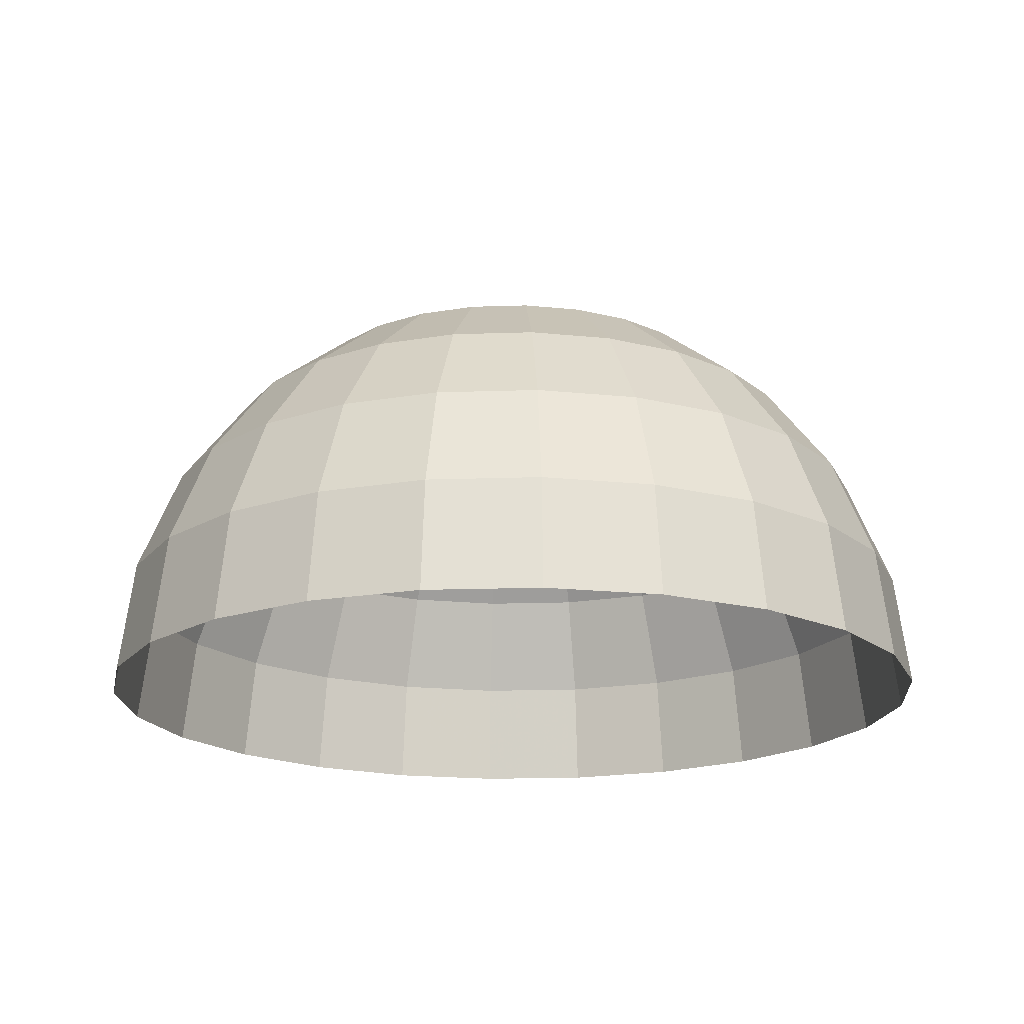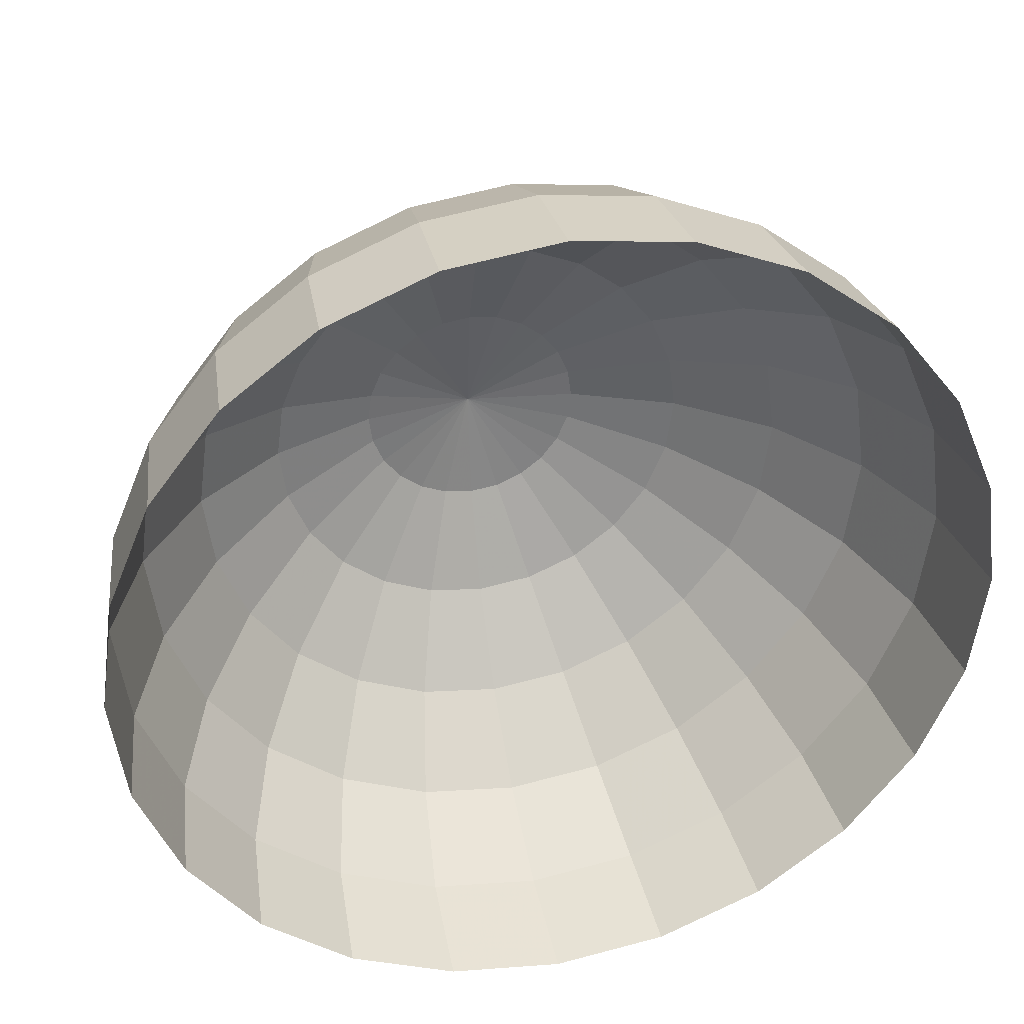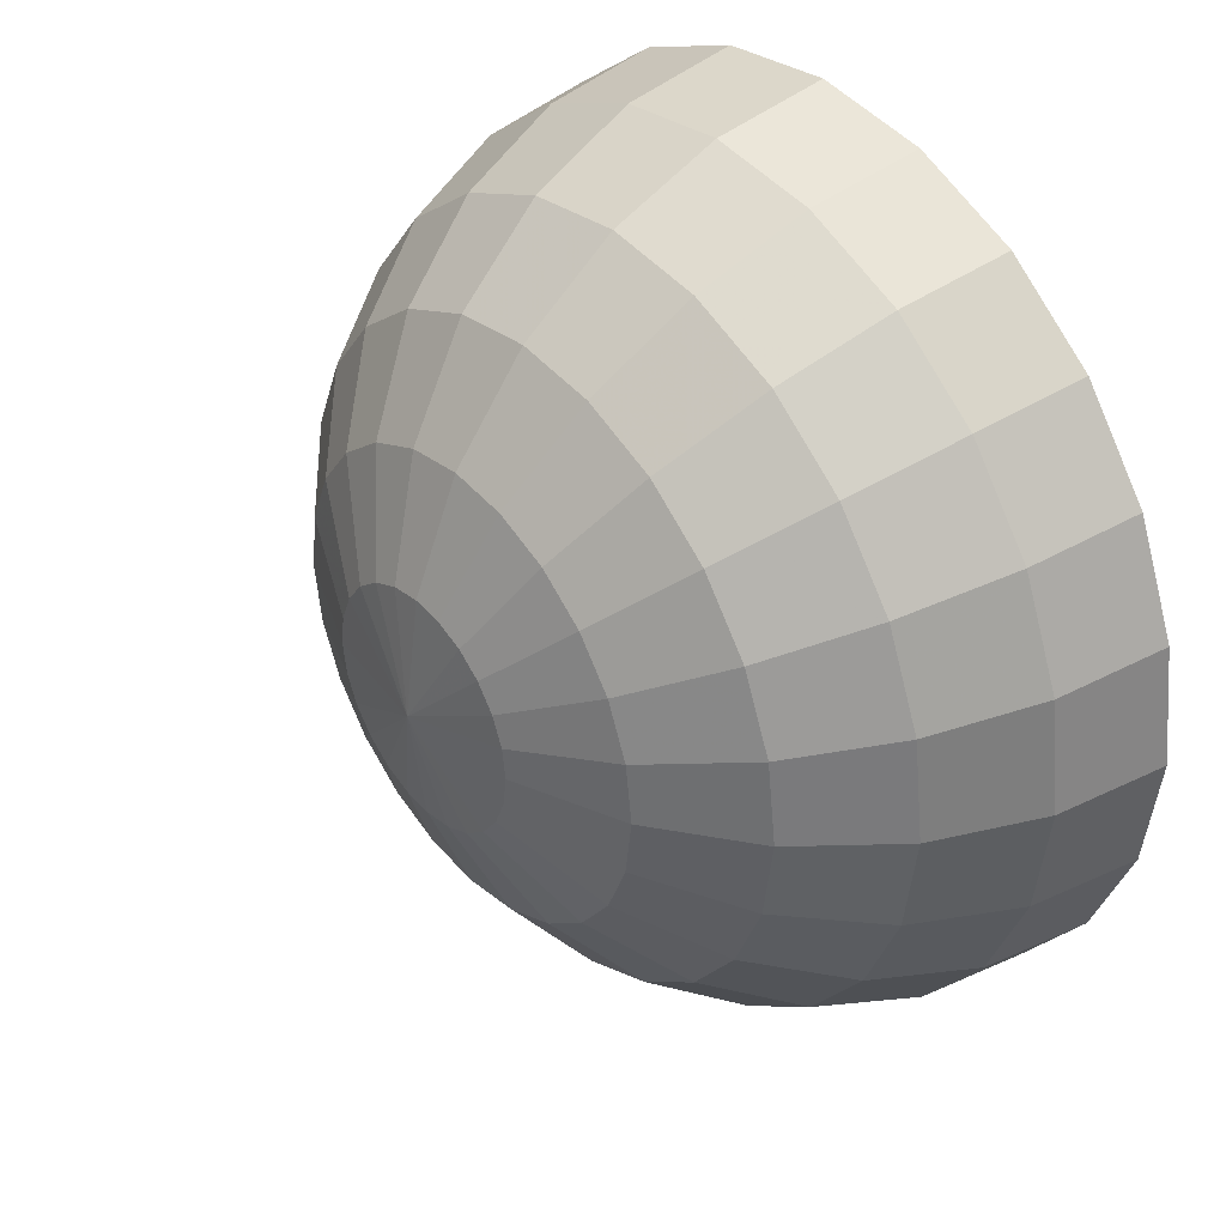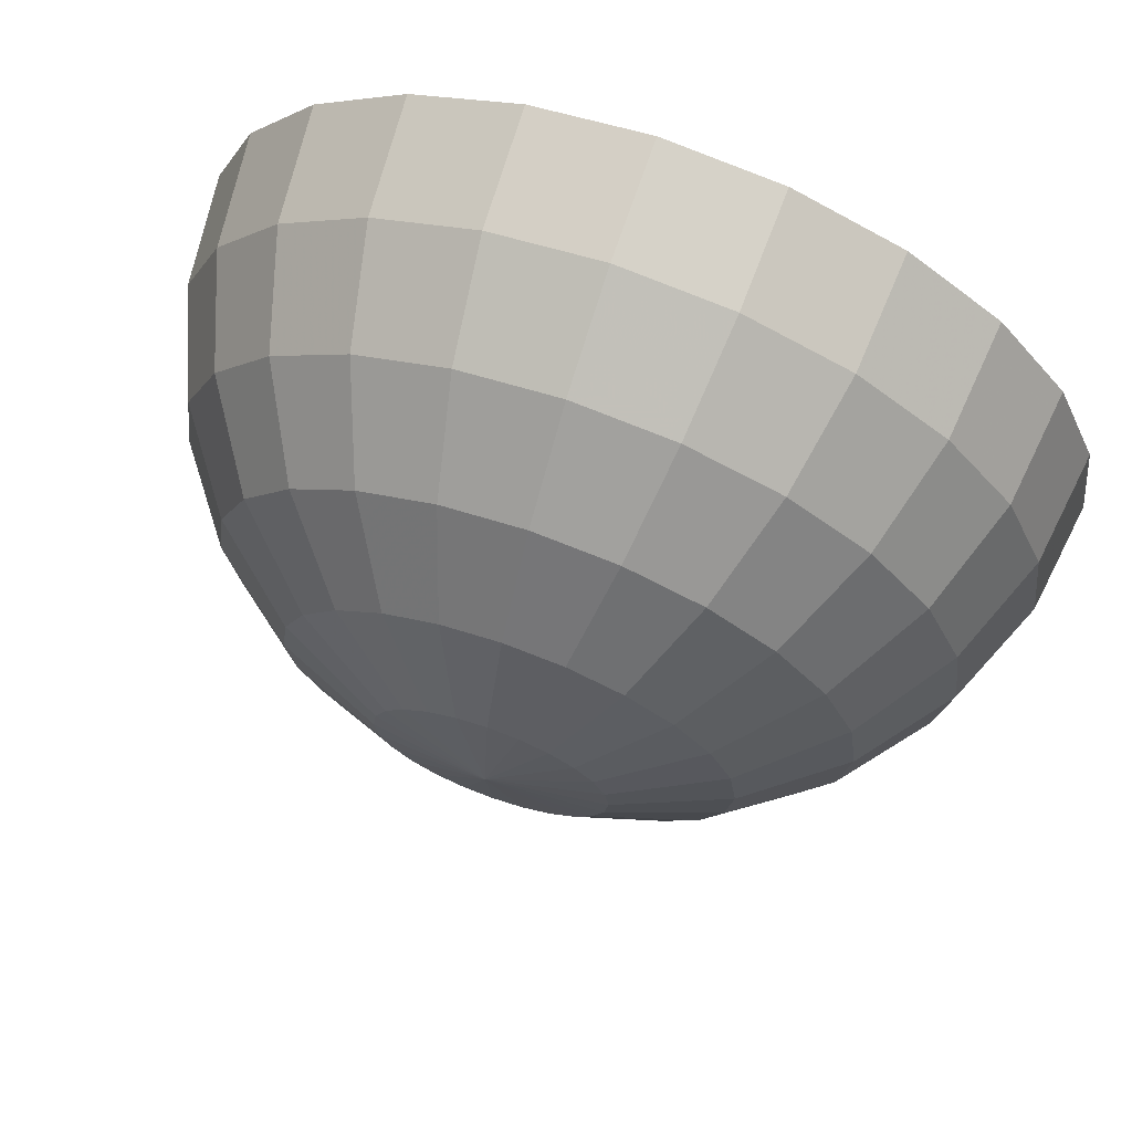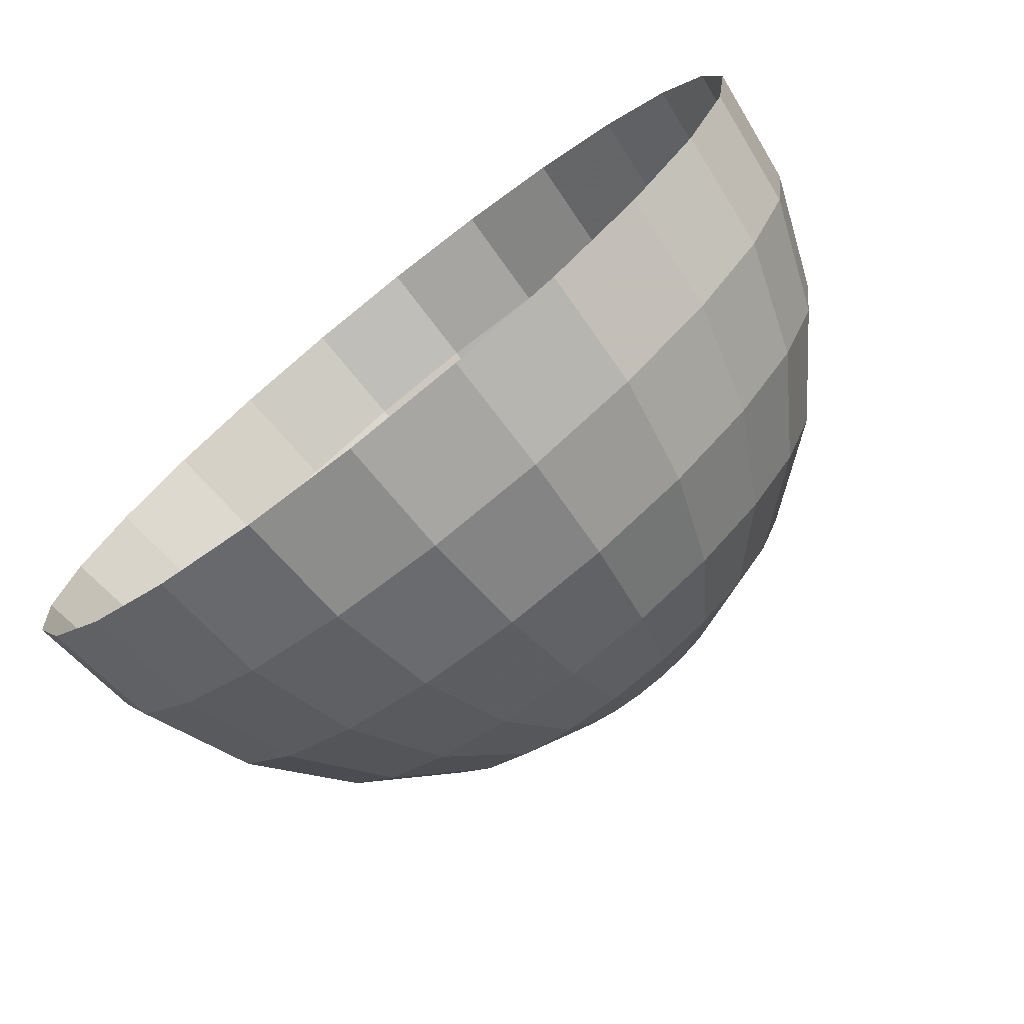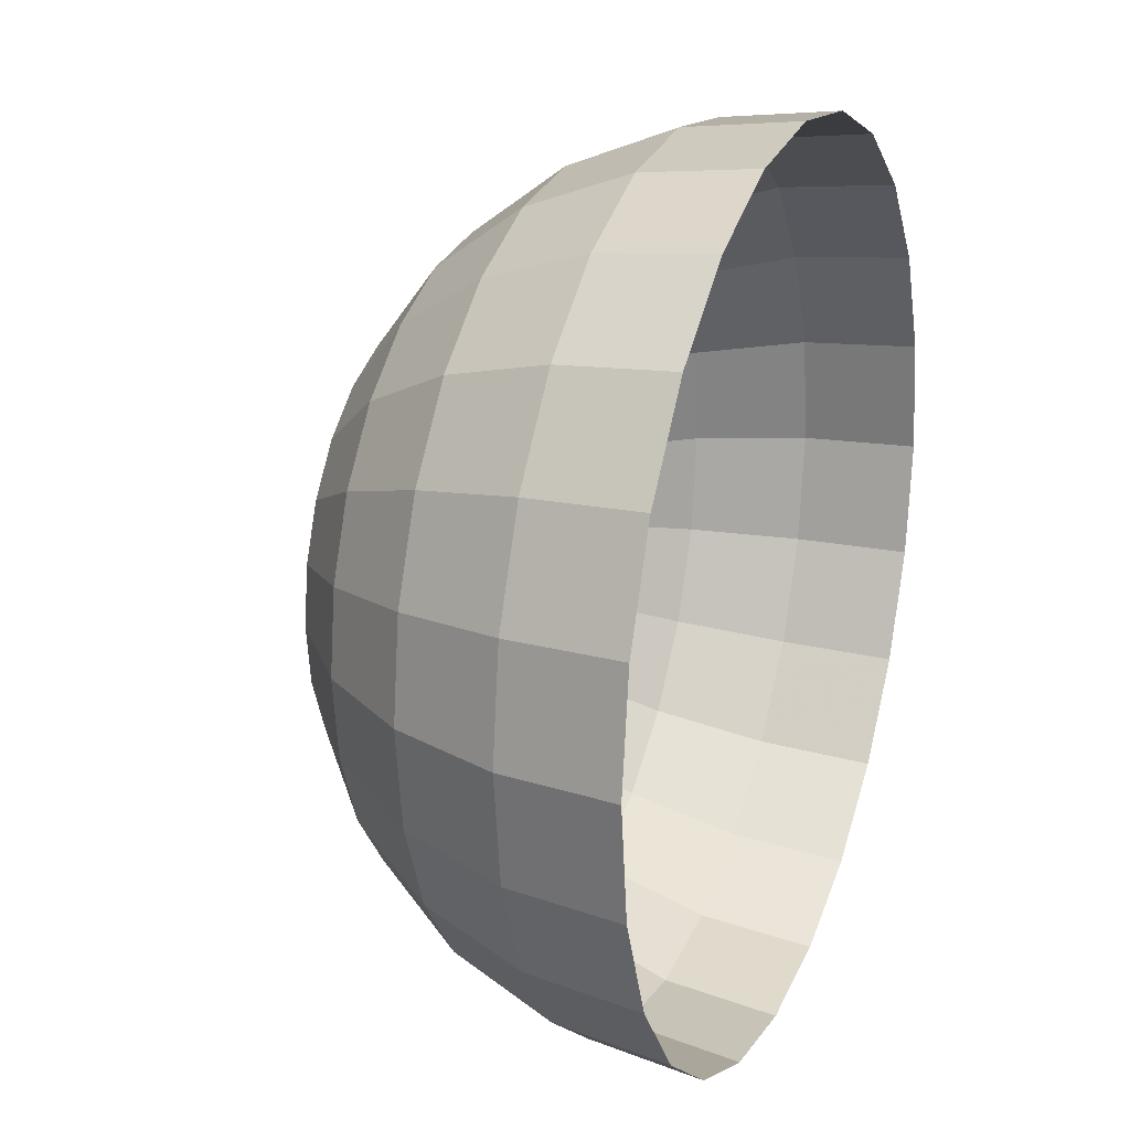
<metadata>
{"format":"obj","ext":"obj","renderer":"f3d","projection":"perspective","resolution":1024,"background":"white","views":[{"elev":-18.4,"azim":-33.8,"up":"+Y"},{"elev":35.6,"azim":-12.9,"up":"+Z"},{"elev":37.9,"azim":-129.3,"up":"+Z"},{"elev":69.4,"azim":-160.4,"up":"+Z"},{"elev":-75.1,"azim":38.4,"up":"+Z"},{"elev":22.2,"azim":-68.5,"up":"+Z"}]}
</metadata>
<code>
g Sphere_1
v 9e-06 99.69 0
v 100 -0.3075 0
v 96.59 -0.3075 -25.88
v 86.6 -0.3075 -50
v 70.71 -0.3075 -70.71
v 50 -0.3075 -86.6
v 25.88 -0.3075 -96.59
v 0 -0.3075 -100
v -25.88 -0.3075 -96.59
v -50 -0.3075 -86.6
v -70.71 -0.3075 -70.71
v -86.6 -0.3075 -50
v -96.59 -0.3075 -25.88
v -100 -0.3075 0
v -96.59 -0.3075 25.88
v -86.6 -0.3075 50
v -70.71 -0.3075 70.71
v -50 -0.3075 86.6
v -25.88 -0.3075 96.59
v 0 -0.3075 100
v 25.88 -0.3075 96.59
v 50 -0.3075 86.6
v 70.71 -0.3075 70.71
v 86.6 -0.3075 50
v 96.59 -0.3075 25.88
v 96.59 25.57 0
v 93.3 25.57 -25
v 83.65 25.57 -48.3
v 68.3 25.57 -68.3
v 48.3 25.57 -83.65
v 25 25.57 -93.3
v 2e-06 25.57 -96.59
v -25 25.57 -93.3
v -48.3 25.57 -83.65
v -68.3 25.57 -68.3
v -83.65 25.57 -48.3
v -93.3 25.57 -25
v -96.59 25.57 0
v -93.3 25.57 25
v -83.65 25.57 48.3
v -68.3 25.57 68.3
v -48.3 25.57 83.65
v -25 25.57 93.3
v 2e-06 25.57 96.59
v 25 25.57 93.3
v 48.3 25.57 83.65
v 68.3 25.57 68.3
v 83.65 25.57 48.3
v 93.3 25.57 25
v 86.6 49.69 0
v 83.65 49.69 -22.41
v 75 49.69 -43.3
v 61.24 49.69 -61.24
v 43.3 49.69 -75
v 22.41 49.69 -83.65
v 4e-06 49.69 -86.6
v -22.41 49.69 -83.65
v -43.3 49.69 -75
v -61.24 49.69 -61.24
v -75 49.69 -43.3
v -83.65 49.69 -22.41
v -86.6 49.69 0
v -83.65 49.69 22.41
v -75 49.69 43.3
v -61.24 49.69 61.24
v -43.3 49.69 75
v -22.41 49.69 83.65
v 4e-06 49.69 86.6
v 22.41 49.69 83.65
v 43.3 49.69 75
v 61.24 49.69 61.24
v 75 49.69 43.3
v 83.65 49.69 22.41
v 70.71 70.4 0
v 68.3 70.4 -18.3
v 61.24 70.4 -35.36
v 50 70.4 -50
v 35.36 70.4 -61.24
v 18.3 70.4 -68.3
v 6e-06 70.4 -70.71
v -18.3 70.4 -68.3
v -35.36 70.4 -61.24
v -50 70.4 -50
v -61.24 70.4 -35.36
v -68.3 70.4 -18.3
v -70.71 70.4 0
v -68.3 70.4 18.3
v -61.24 70.4 35.36
v -50 70.4 50
v -35.36 70.4 61.24
v -18.3 70.4 68.3
v 6e-06 70.4 70.71
v 18.3 70.4 68.3
v 35.36 70.4 61.24
v 50 70.4 50
v 61.24 70.4 35.36
v 68.3 70.4 18.3
v 50 86.3 0
v 48.3 86.3 -12.94
v 43.3 86.3 -25
v 35.36 86.3 -35.36
v 25 86.3 -43.3
v 12.94 86.3 -48.3
v 8e-06 86.3 -50
v -12.94 86.3 -48.3
v -25 86.3 -43.3
v -35.36 86.3 -35.36
v -43.3 86.3 -25
v -48.3 86.3 -12.94
v -50 86.3 0
v -48.3 86.3 12.94
v -43.3 86.3 25
v -35.36 86.3 35.36
v -25 86.3 43.3
v -12.94 86.3 48.3
v 8e-06 86.3 50
v 12.94 86.3 48.3
v 25 86.3 43.3
v 35.36 86.3 35.36
v 43.3 86.3 25
v 48.3 86.3 12.94
v 25.88 96.29 0
v 25 96.29 -6.699
v 22.41 96.29 -12.94
v 18.3 96.29 -18.3
v 12.94 96.29 -22.41
v 6.699 96.29 -25
v 8e-06 96.29 -25.88
v -6.699 96.29 -25
v -12.94 96.29 -22.41
v -18.3 96.29 -18.3
v -22.41 96.29 -12.94
v -25 96.29 -6.699
v -25.88 96.29 0
v -25 96.29 6.699
v -22.41 96.29 12.94
v -18.3 96.29 18.3
v -12.94 96.29 22.41
v -6.699 96.29 25
v 8e-06 96.29 25.88
v 6.699 96.29 25
v 12.94 96.29 22.41
v 18.3 96.29 18.3
v 22.41 96.29 12.94
v 25 96.29 6.699
f 3 27 26 2
f 4 28 27 3
f 5 29 28 4
f 6 30 29 5
f 7 31 30 6
f 8 32 31 7
f 9 33 32 8
f 10 34 33 9
f 11 35 34 10
f 12 36 35 11
f 13 37 36 12
f 14 38 37 13
f 15 39 38 14
f 16 40 39 15
f 17 41 40 16
f 18 42 41 17
f 19 43 42 18
f 20 44 43 19
f 21 45 44 20
f 22 46 45 21
f 23 47 46 22
f 24 48 47 23
f 25 49 48 24
f 2 26 49 25
f 27 51 50 26
f 28 52 51 27
f 29 53 52 28
f 30 54 53 29
f 31 55 54 30
f 32 56 55 31
f 33 57 56 32
f 34 58 57 33
f 35 59 58 34
f 36 60 59 35
f 37 61 60 36
f 38 62 61 37
f 39 63 62 38
f 40 64 63 39
f 41 65 64 40
f 42 66 65 41
f 43 67 66 42
f 44 68 67 43
f 45 69 68 44
f 46 70 69 45
f 47 71 70 46
f 48 72 71 47
f 49 73 72 48
f 26 50 73 49
f 51 75 74 50
f 52 76 75 51
f 53 77 76 52
f 54 78 77 53
f 55 79 78 54
f 56 80 79 55
f 57 81 80 56
f 58 82 81 57
f 59 83 82 58
f 60 84 83 59
f 61 85 84 60
f 62 86 85 61
f 63 87 86 62
f 64 88 87 63
f 65 89 88 64
f 66 90 89 65
f 67 91 90 66
f 68 92 91 67
f 69 93 92 68
f 70 94 93 69
f 71 95 94 70
f 72 96 95 71
f 73 97 96 72
f 50 74 97 73
f 75 99 98 74
f 76 100 99 75
f 77 101 100 76
f 78 102 101 77
f 79 103 102 78
f 80 104 103 79
f 81 105 104 80
f 82 106 105 81
f 83 107 106 82
f 84 108 107 83
f 85 109 108 84
f 86 110 109 85
f 87 111 110 86
f 88 112 111 87
f 89 113 112 88
f 90 114 113 89
f 91 115 114 90
f 92 116 115 91
f 93 117 116 92
f 94 118 117 93
f 95 119 118 94
f 96 120 119 95
f 97 121 120 96
f 74 98 121 97
f 99 123 122 98
f 100 124 123 99
f 101 125 124 100
f 102 126 125 101
f 103 127 126 102
f 104 128 127 103
f 105 129 128 104
f 106 130 129 105
f 107 131 130 106
f 108 132 131 107
f 109 133 132 108
f 110 134 133 109
f 111 135 134 110
f 112 136 135 111
f 113 137 136 112
f 114 138 137 113
f 115 139 138 114
f 116 140 139 115
f 117 141 140 116
f 118 142 141 117
f 119 143 142 118
f 120 144 143 119
f 121 145 144 120
f 98 122 145 121
f 1 122 123
f 1 123 124
f 1 124 125
f 1 125 126
f 1 126 127
f 1 127 128
f 1 128 129
f 1 129 130
f 1 130 131
f 1 131 132
f 1 132 133
f 1 133 134
f 1 134 135
f 1 135 136
f 1 136 137
f 1 137 138
f 1 138 139
f 1 139 140
f 1 140 141
f 1 141 142
f 1 142 143
f 1 143 144
f 1 144 145
f 1 145 122

</code>
